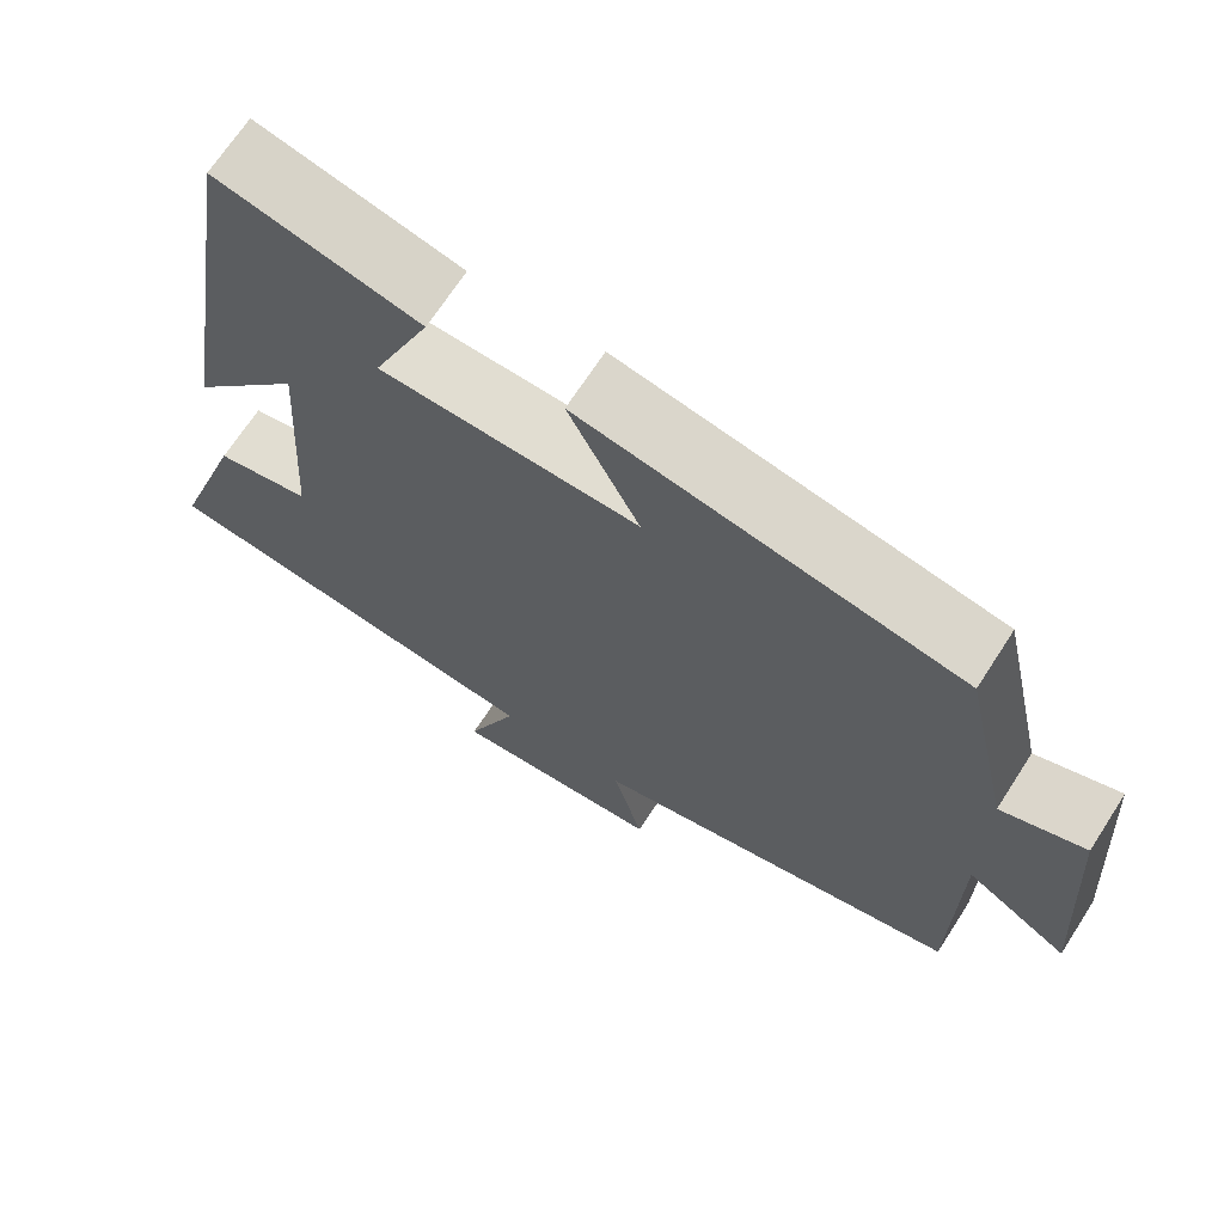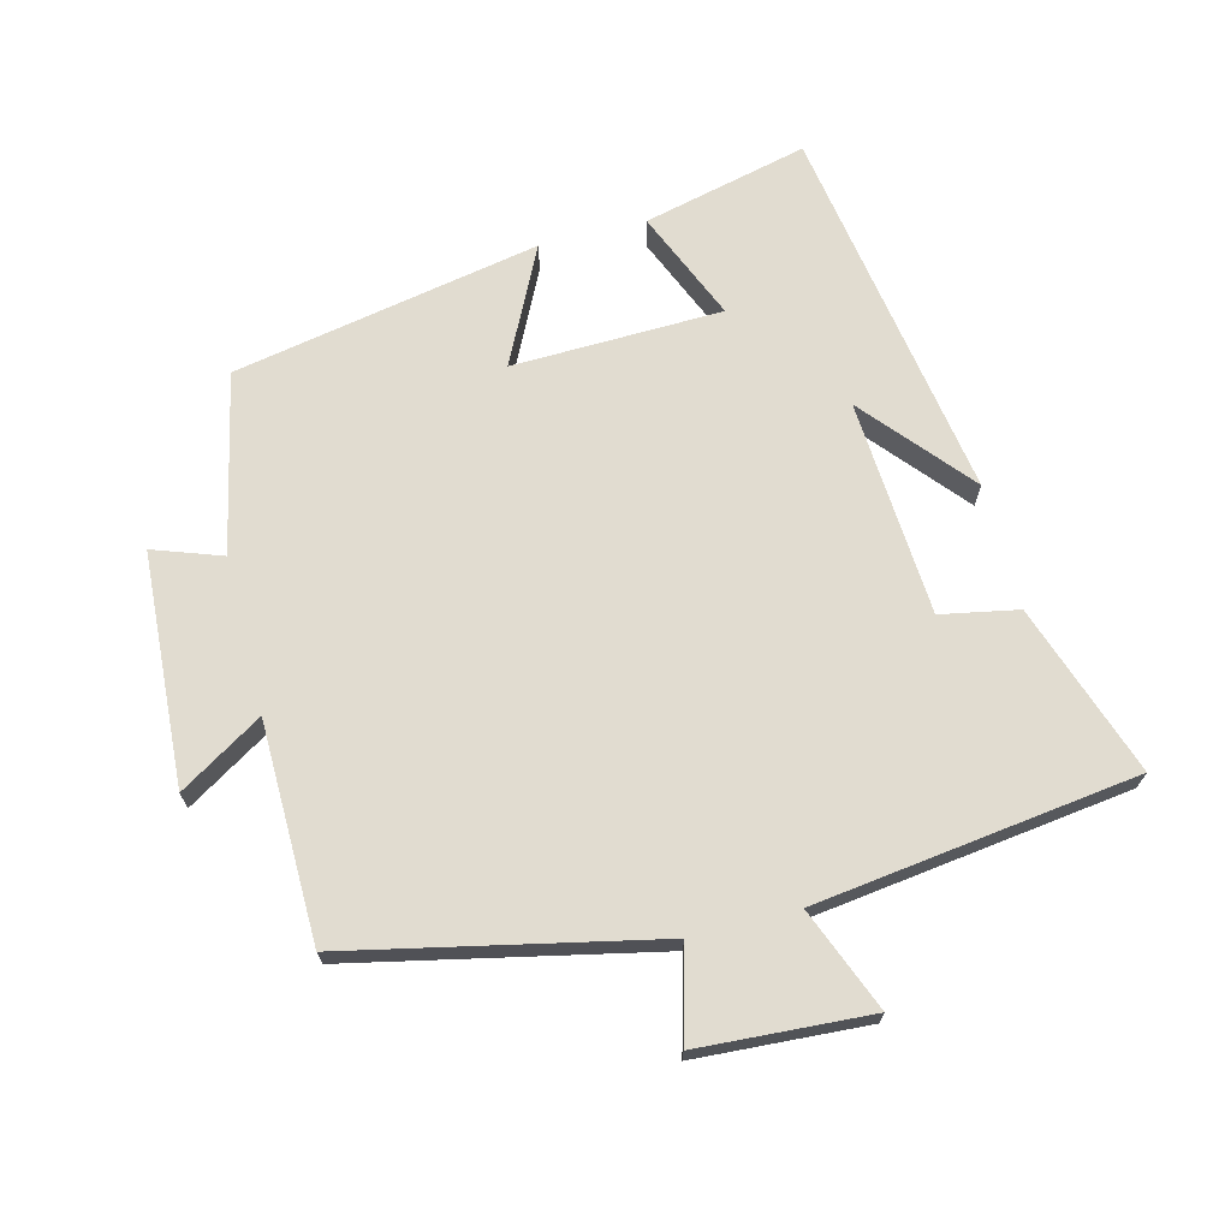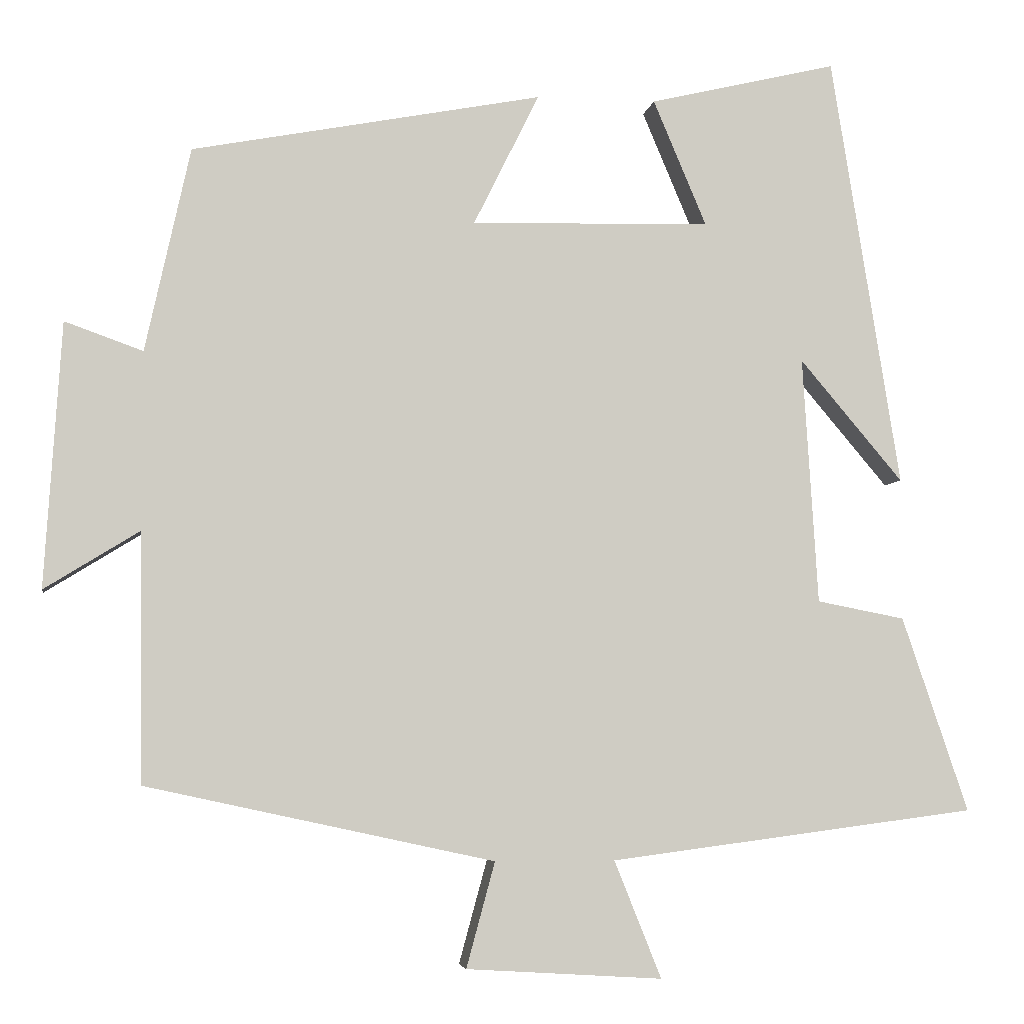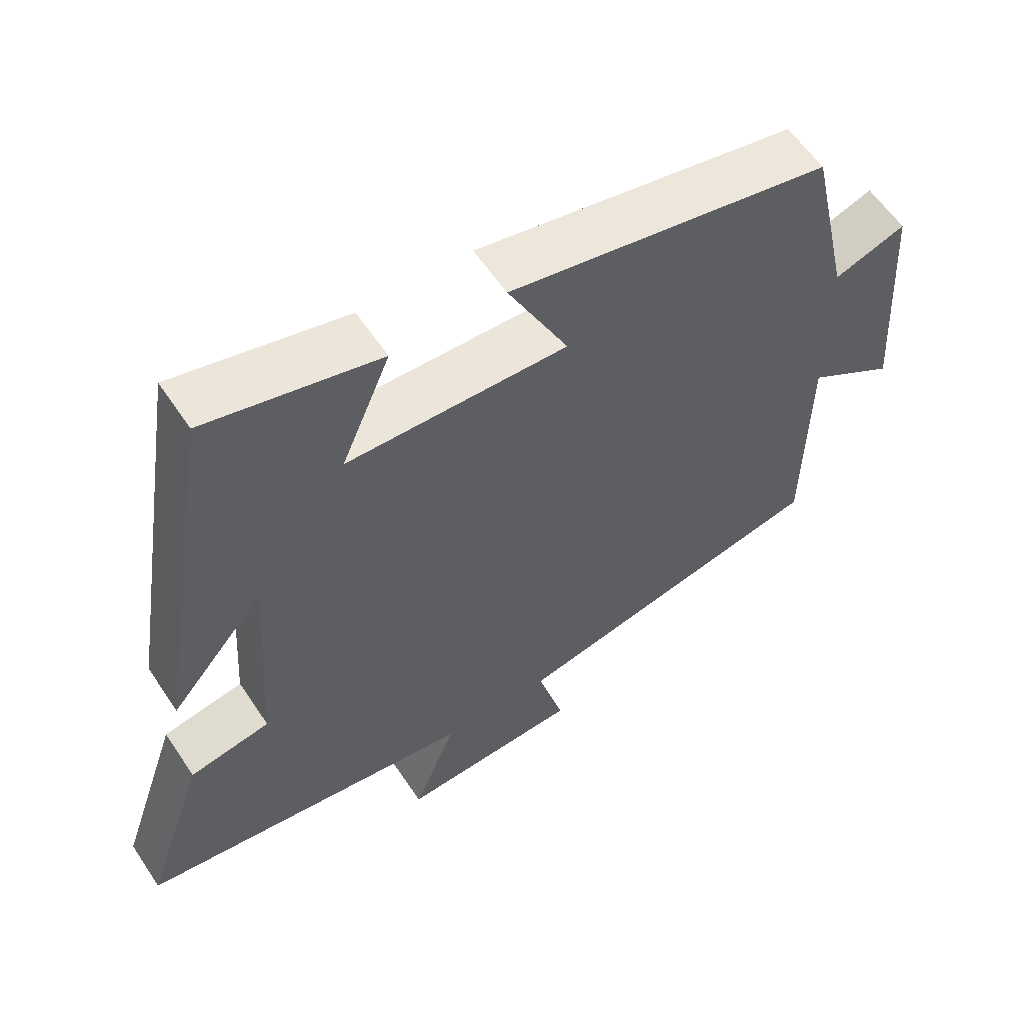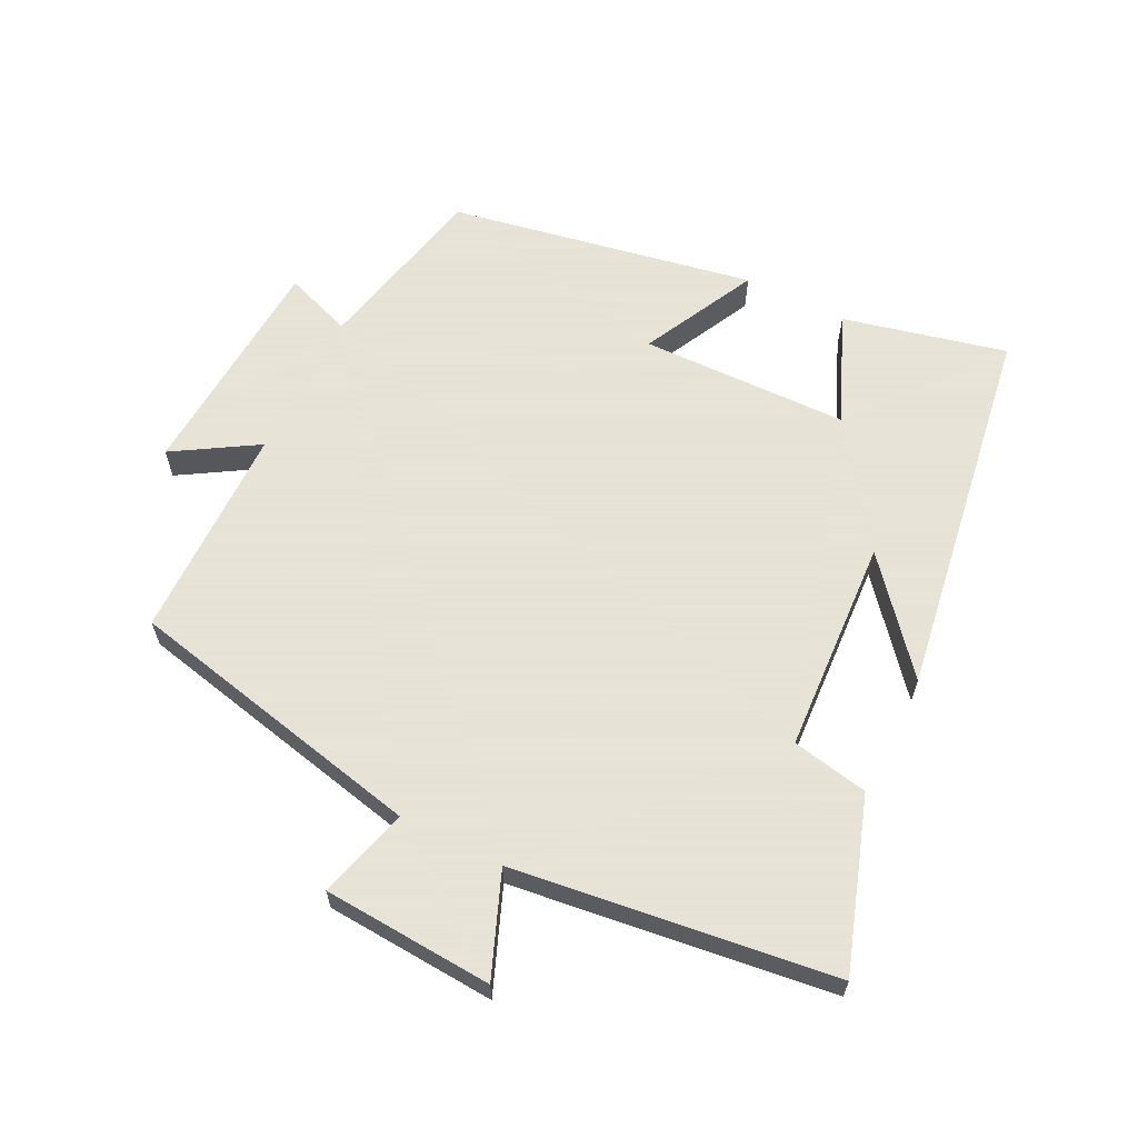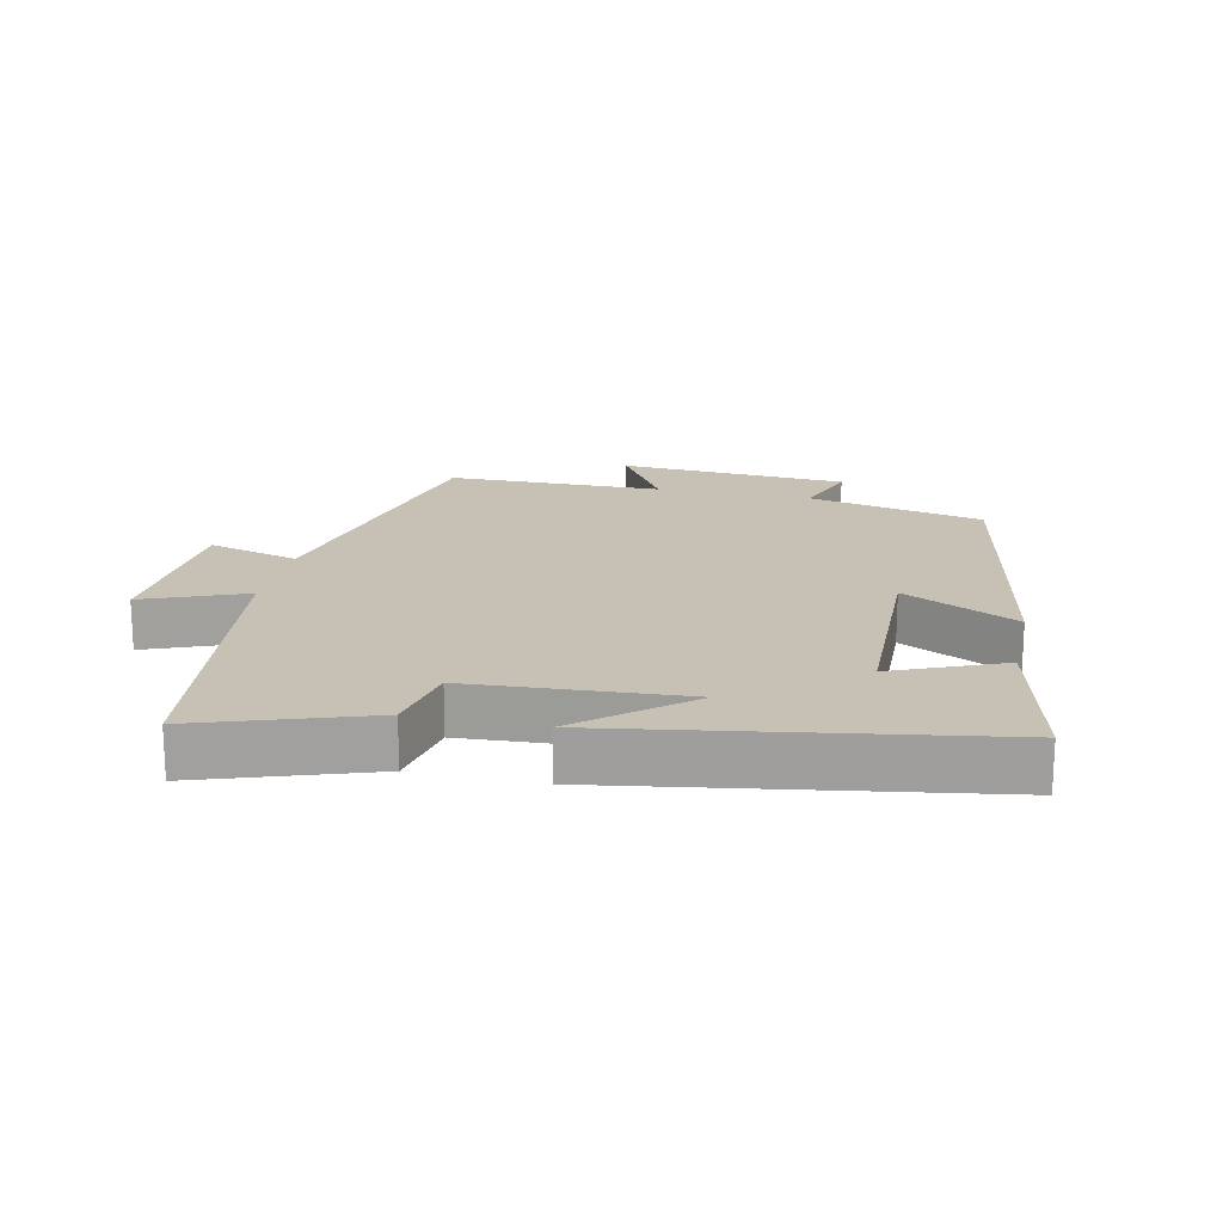
<metadata>
{"format":"obj","ext":"obj","renderer":"f3d","projection":"perspective","resolution":1024,"background":"white","views":[{"elev":68.4,"azim":32.8,"up":"+Z"},{"elev":69.4,"azim":165.6,"up":"+Y"},{"elev":-4.9,"azim":171.2,"up":"+Z"},{"elev":58.7,"azim":-33.4,"up":"+Z"},{"elev":62.8,"azim":-153.3,"up":"+Y"},{"elev":18.6,"azim":-77.6,"up":"+Y"}]}
</metadata>
<code>
v 0.442 0.07 0.414
v 0.5 0.07 0.15
v 0.601 0.07 0.186
v 0.623 0.07 -0.156
v 0.5 0.07 -0.08
v 0.496 0.07 -0.402
v 0.046 0.07 -0.5
v 0.083 0.07 -0.636
v -0.171 0.07 -0.652
v -0.11 0.07 -0.5
v -0.586 0.07 -0.438
v -0.5 0.07 -0.185
v -0.386 0.07 -0.163
v -0.366 0.07 0.157
v -0.5 0.07 -0.001
v -0.41 0.07 0.558
v -0.167 0.07 0.5
v -0.236 0.07 0.337
v 0.074 0.07 0.329
v -0.011 0.07 0.5
v 0.442 0 0.414
v 0.5 0 0.15
v 0.601 0 0.186
v 0.623 0 -0.156
v 0.5 0 -0.08
v 0.496 0 -0.402
v 0.046 0 -0.5
v 0.083 0 -0.636
v -0.171 0 -0.652
v -0.11 0 -0.5
v -0.586 0 -0.438
v -0.5 0 -0.185
v -0.386 0 -0.163
v -0.366 0 0.157
v -0.5 0 -0.001
v -0.41 0 0.558
v -0.167 0 0.5
v -0.236 0 0.337
v 0.074 0 0.329
v -0.011 0 0.5
f 19 20 1 2
f 18 19 2
f 16 17 18
f 15 16 18
f 14 15 18
f 13 14 18 2
f 10 11 12 13
f 10 13 2
f 7 8 9 10
f 7 10 2
f 6 7 2
f 5 6 2
f 2 3 4 5
f 22 21 40 39
f 22 39 38
f 38 37 36
f 38 36 35
f 38 35 34
f 22 38 34 33
f 33 32 31 30
f 22 33 30
f 30 29 28 27
f 22 30 27
f 22 27 26
f 22 26 25
f 25 24 23 22
f 1 21 22 2
f 2 22 23 3
f 3 23 24 4
f 4 24 25 5
f 5 25 26 6
f 6 26 27 7
f 7 27 28 8
f 8 28 29 9
f 9 29 30 10
f 10 30 31 11
f 11 31 32 12
f 12 32 33 13
f 13 33 34 14
f 14 34 35 15
f 15 35 36 16
f 16 36 37 17
f 17 37 38 18
f 18 38 39 19
f 19 39 40 20
f 20 40 21 1

</code>
